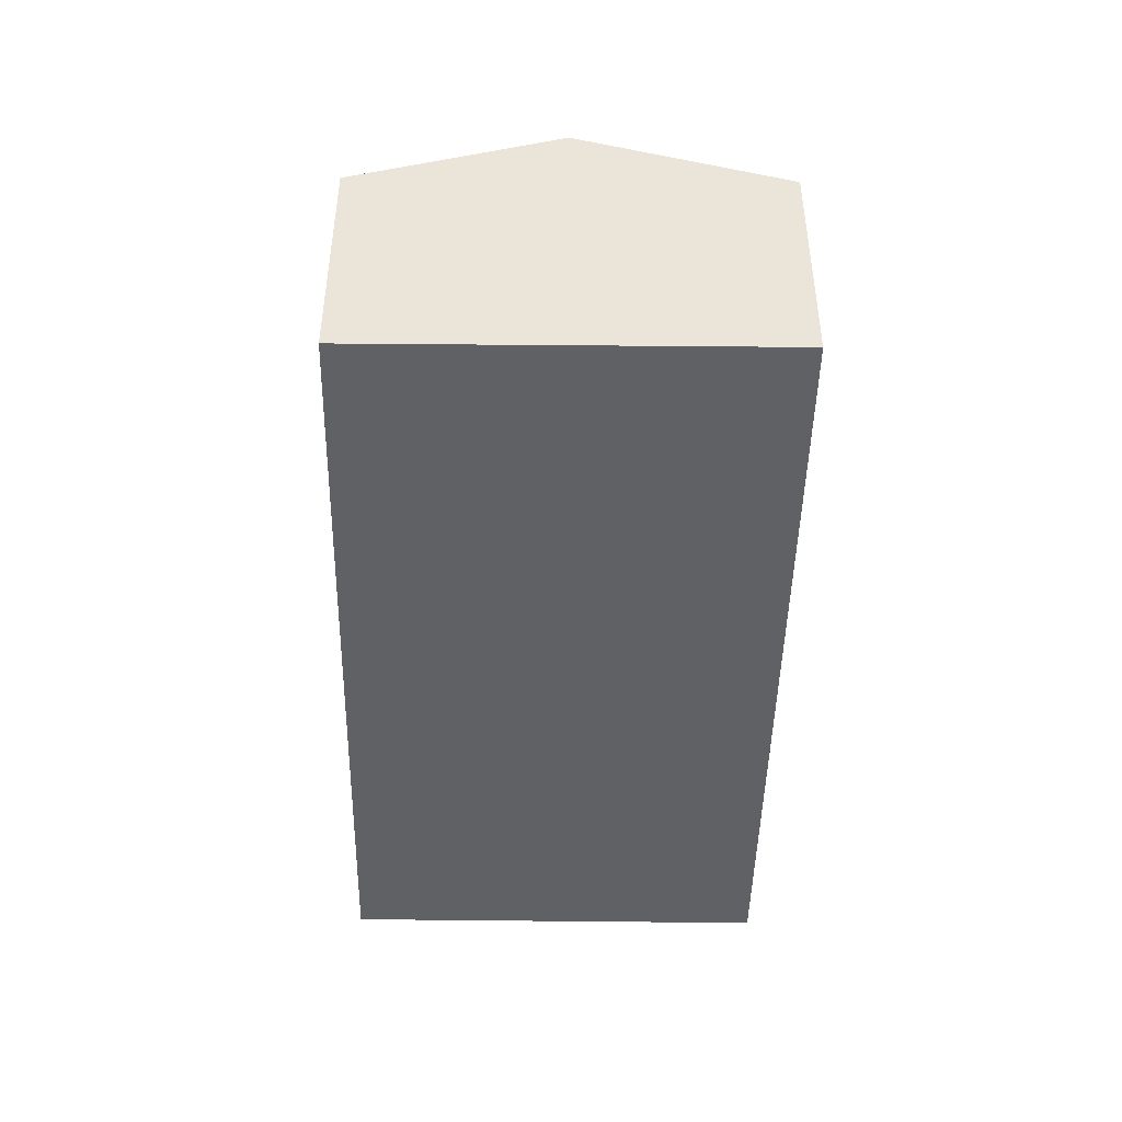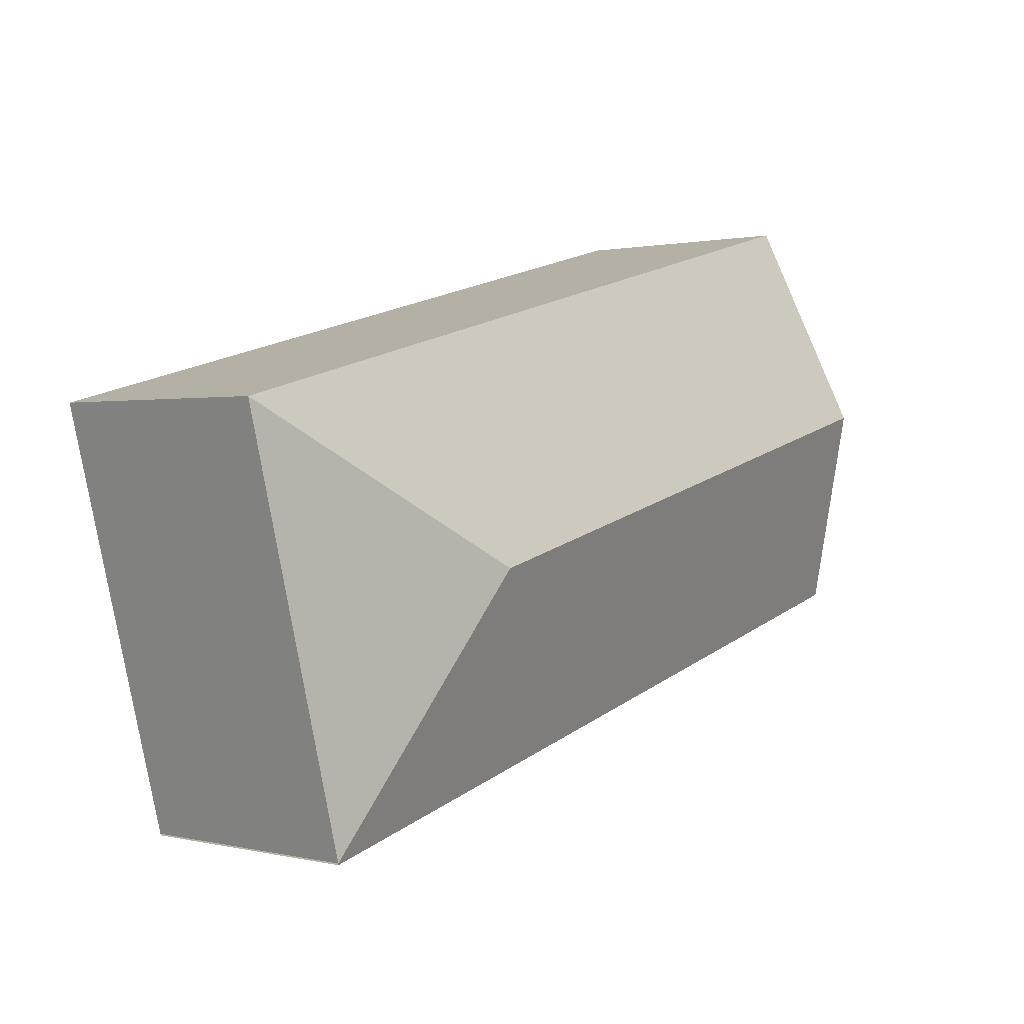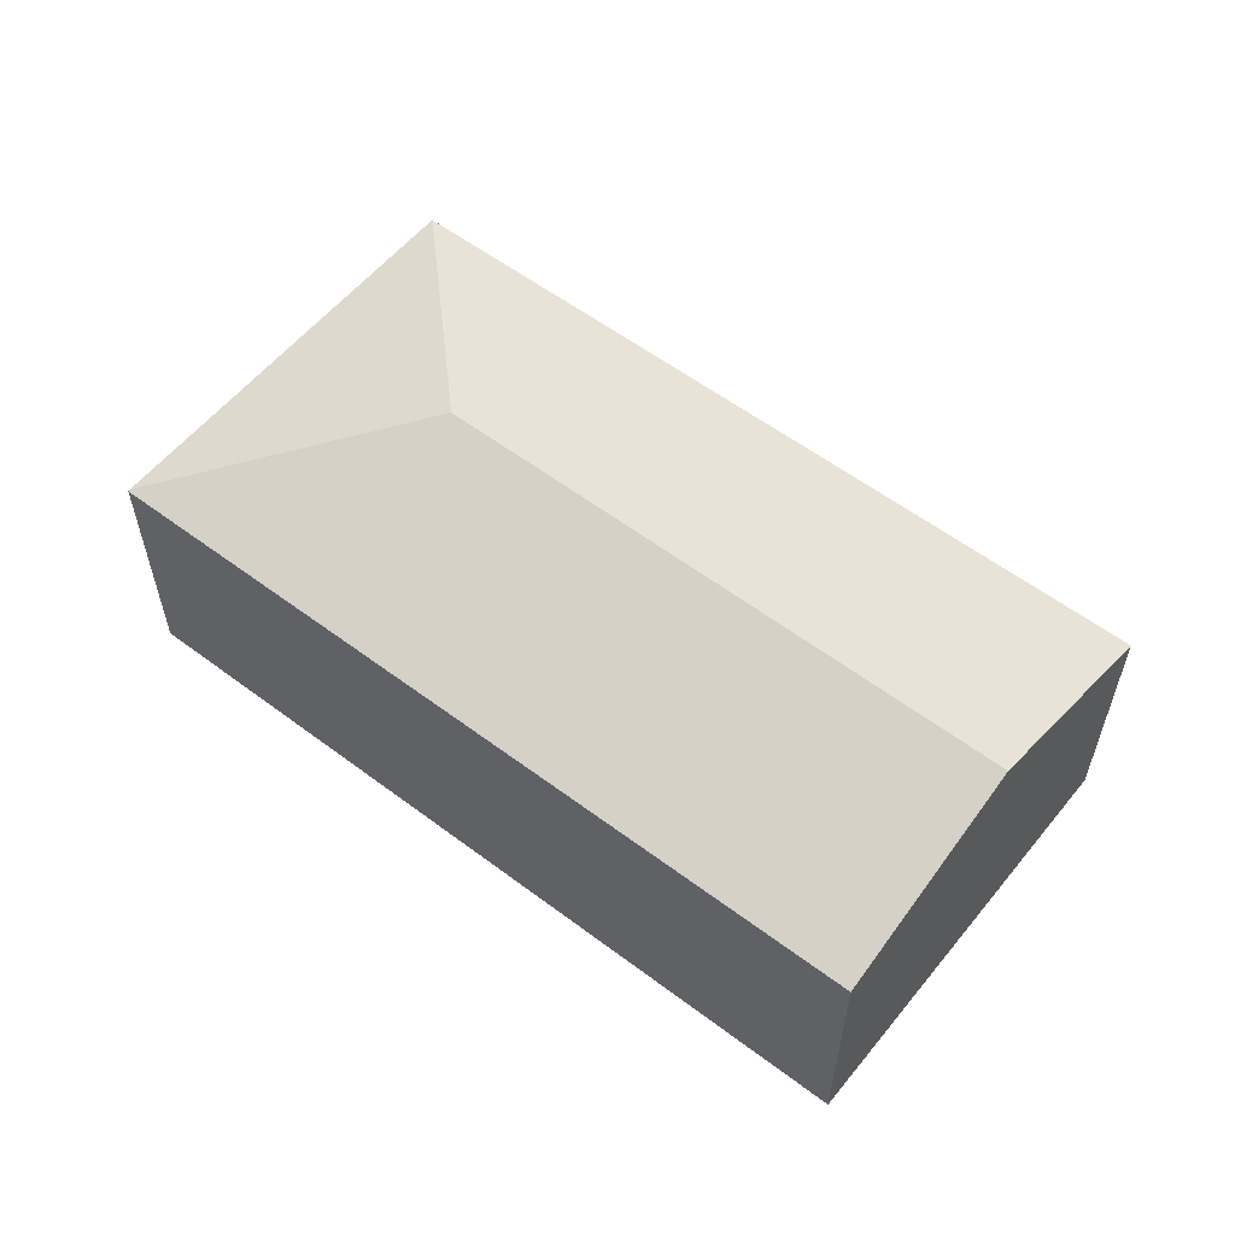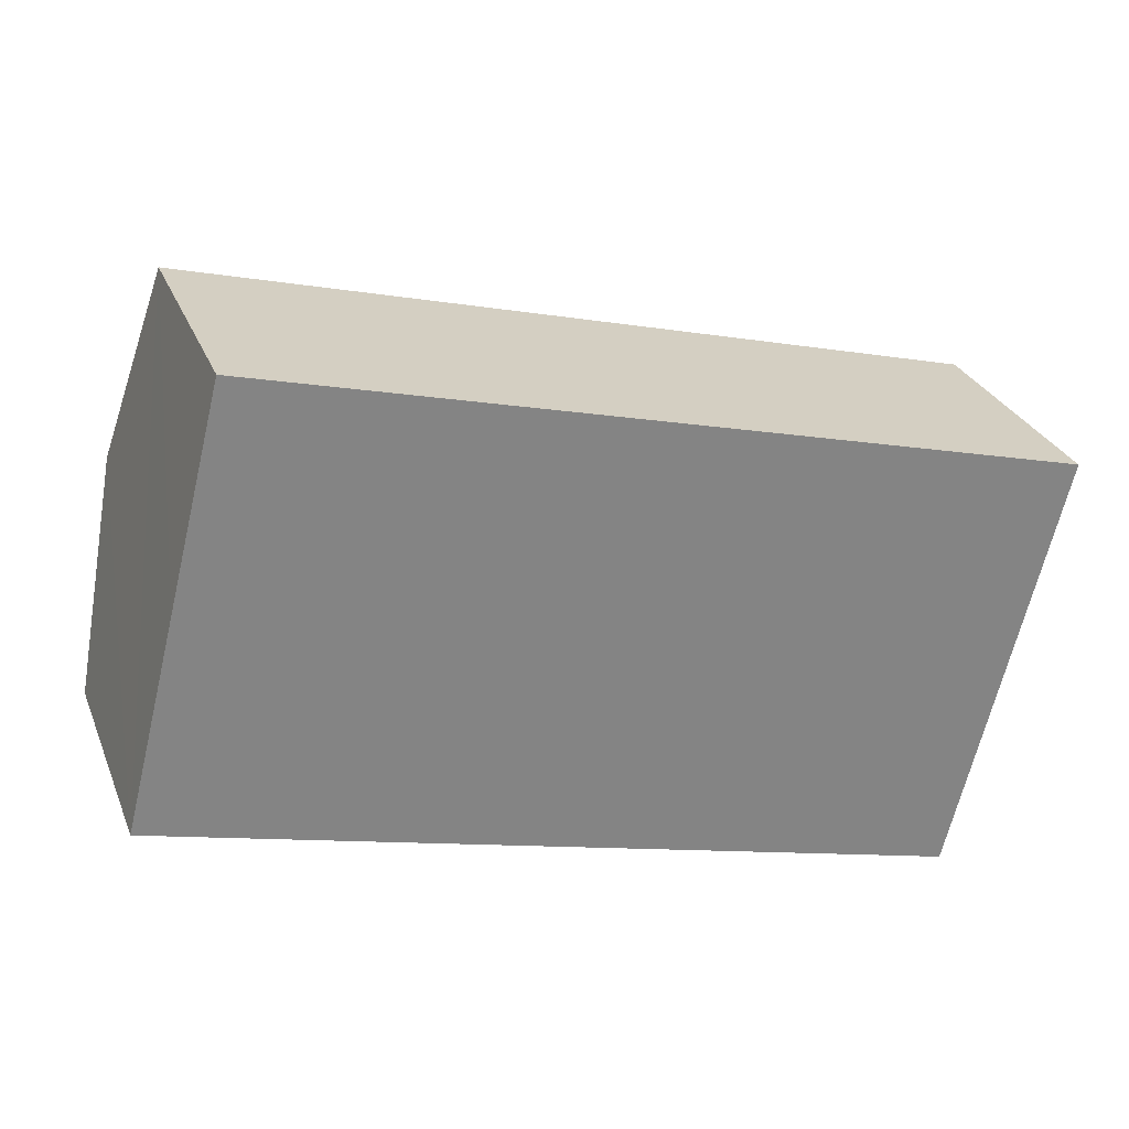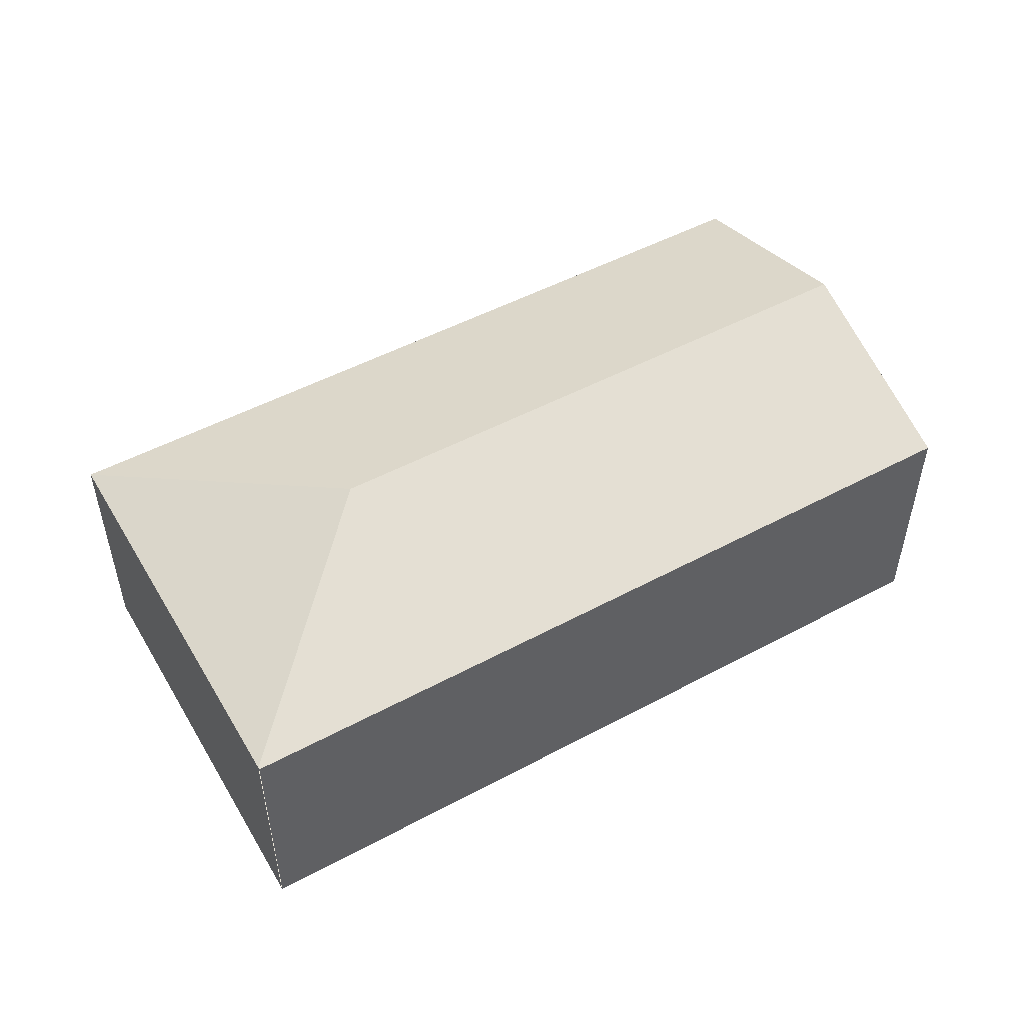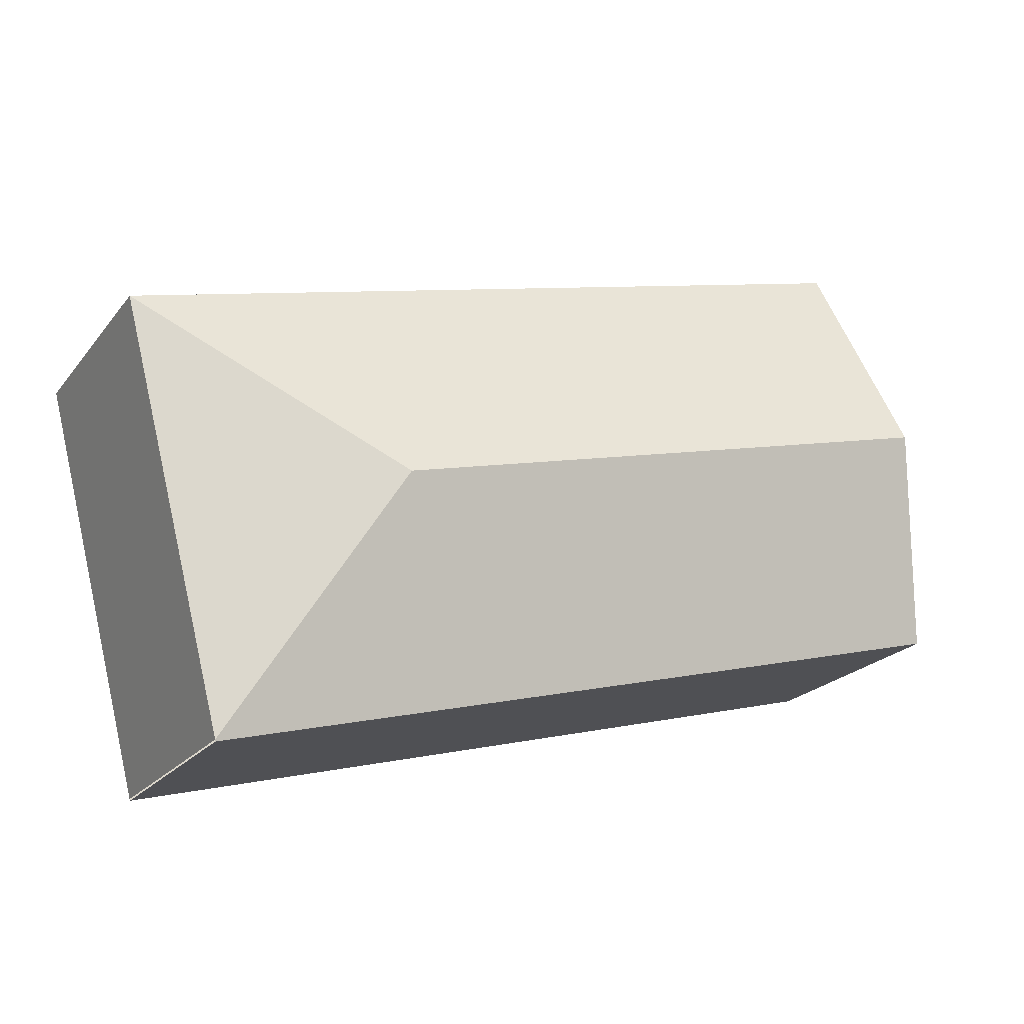
<metadata>
{"format":"obj","ext":"obj","renderer":"f3d","projection":"perspective","resolution":1024,"background":"white","views":[{"elev":-45.6,"azim":-76.4,"up":"+Y"},{"elev":0.9,"azim":130.5,"up":"+Z"},{"elev":56.9,"azim":-127.1,"up":"+Y"},{"elev":28.5,"azim":-19.3,"up":"+Z"},{"elev":51.1,"azim":164.6,"up":"+Y"},{"elev":-21.7,"azim":152.6,"up":"+Z"}]}
</metadata>
<code>
v  0.444 2.696 1.76
v  6.746 2.084 -1.791
v  0 2.095 1.283e-16
v  5.434 2.696 0.46
v  6.75 2.089 -1.777
v  7.668 2.089 1.774
v  0.893 2.089 3.538
v  0 0 0
v  6.746 1.097e-16 -1.791
v  0.444 -1.078e-16 1.76
v  0.893 -2.166e-16 3.538
v  7.668 -1.086e-16 1.774
v  6.75 1.088e-16 -1.777
g defaultobject
f 1 2 3
f 2 1 4
f 2 4 5
f 6 1 7
f 1 6 4
f 4 6 5
f 2 8 3
f 8 2 9
f 8 1 3
f 1 8 7
f 7 8 10
f 7 10 11
f 11 6 7
f 6 11 12
f 12 5 6
f 5 12 13
f 10 12 11
f 12 10 8
f 12 8 9
f 12 9 13

</code>
